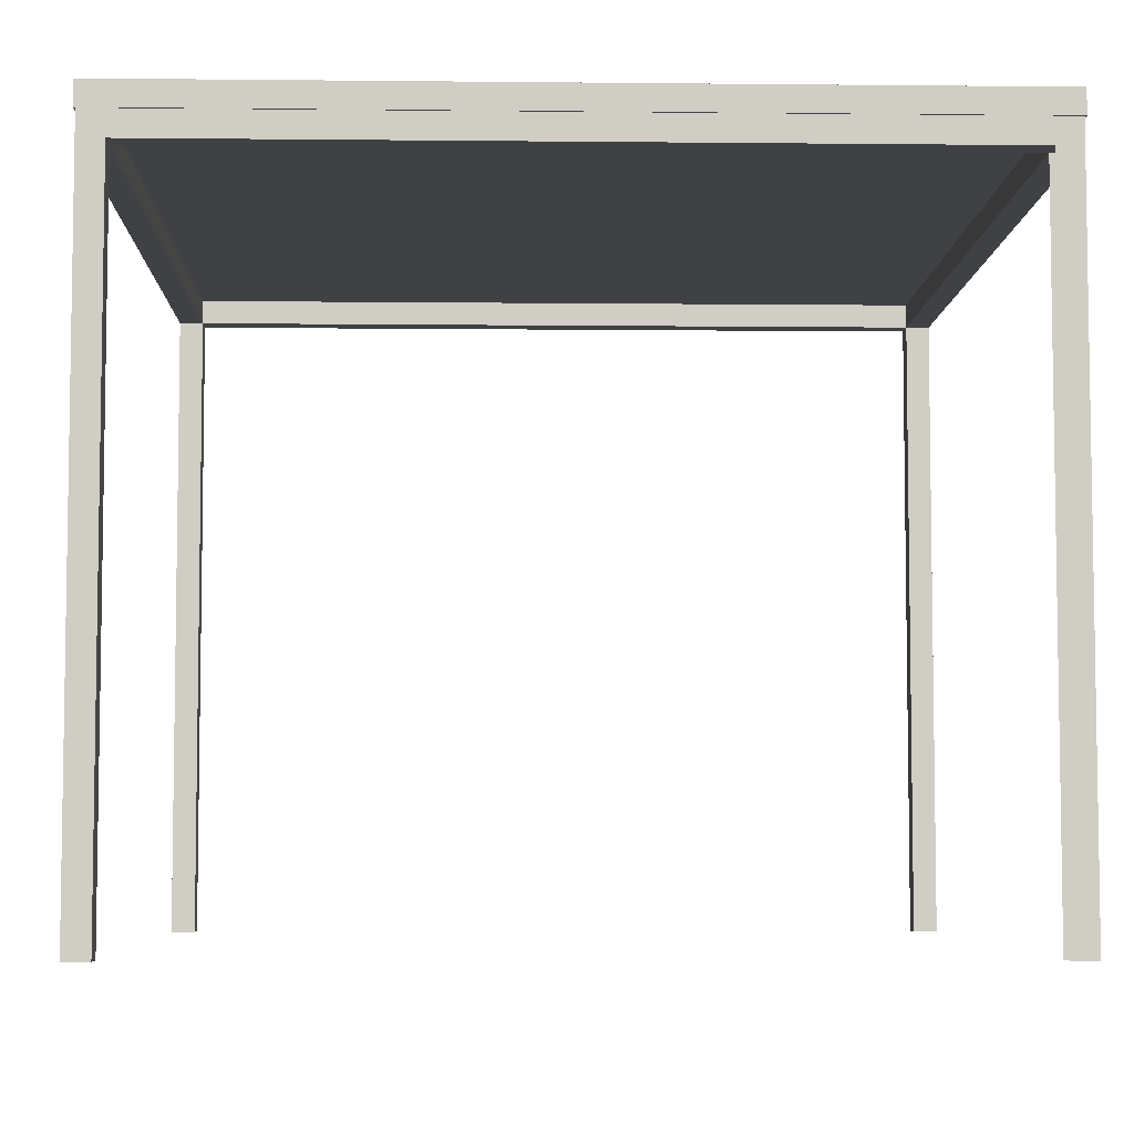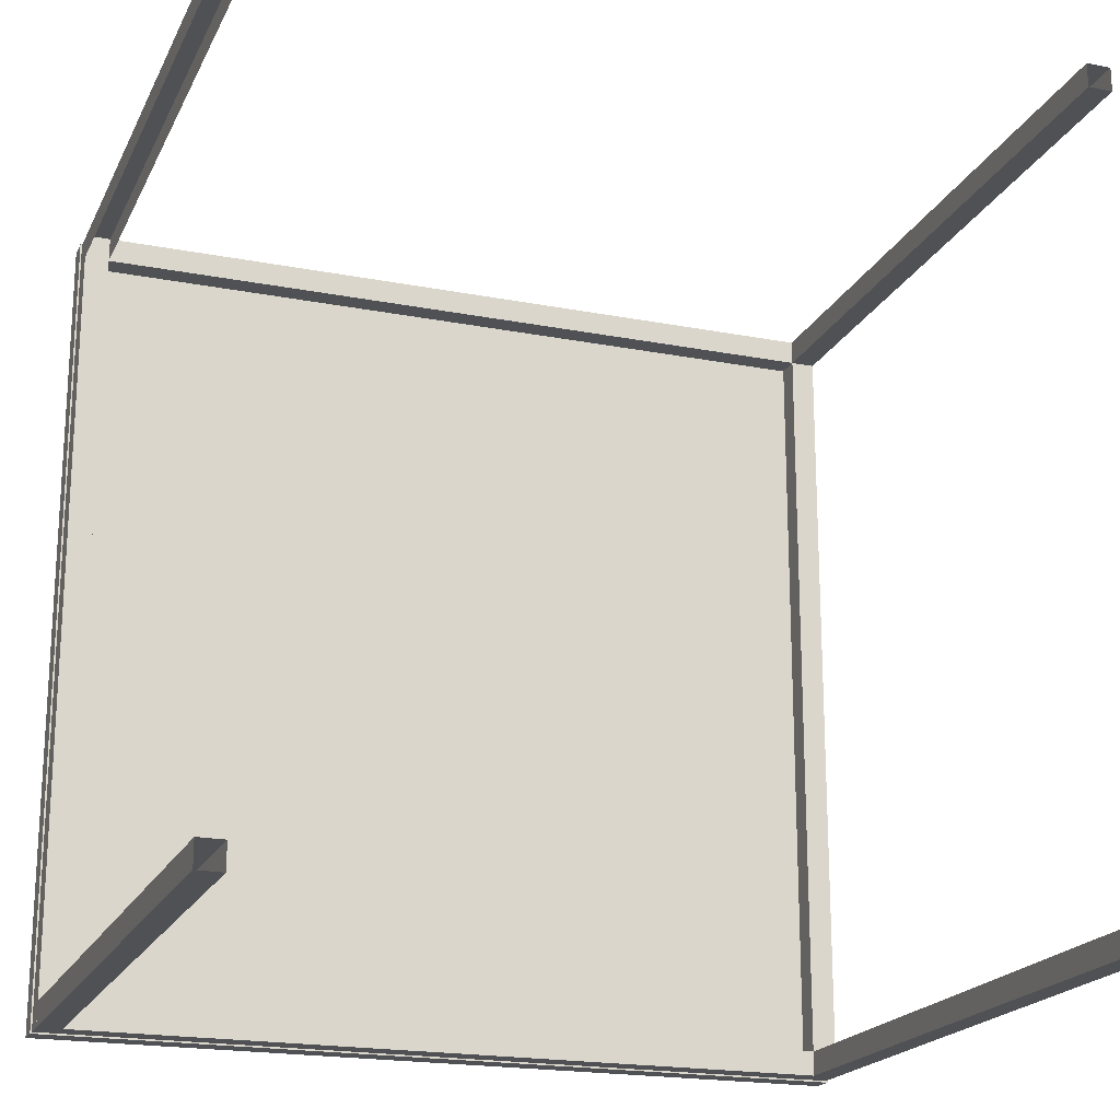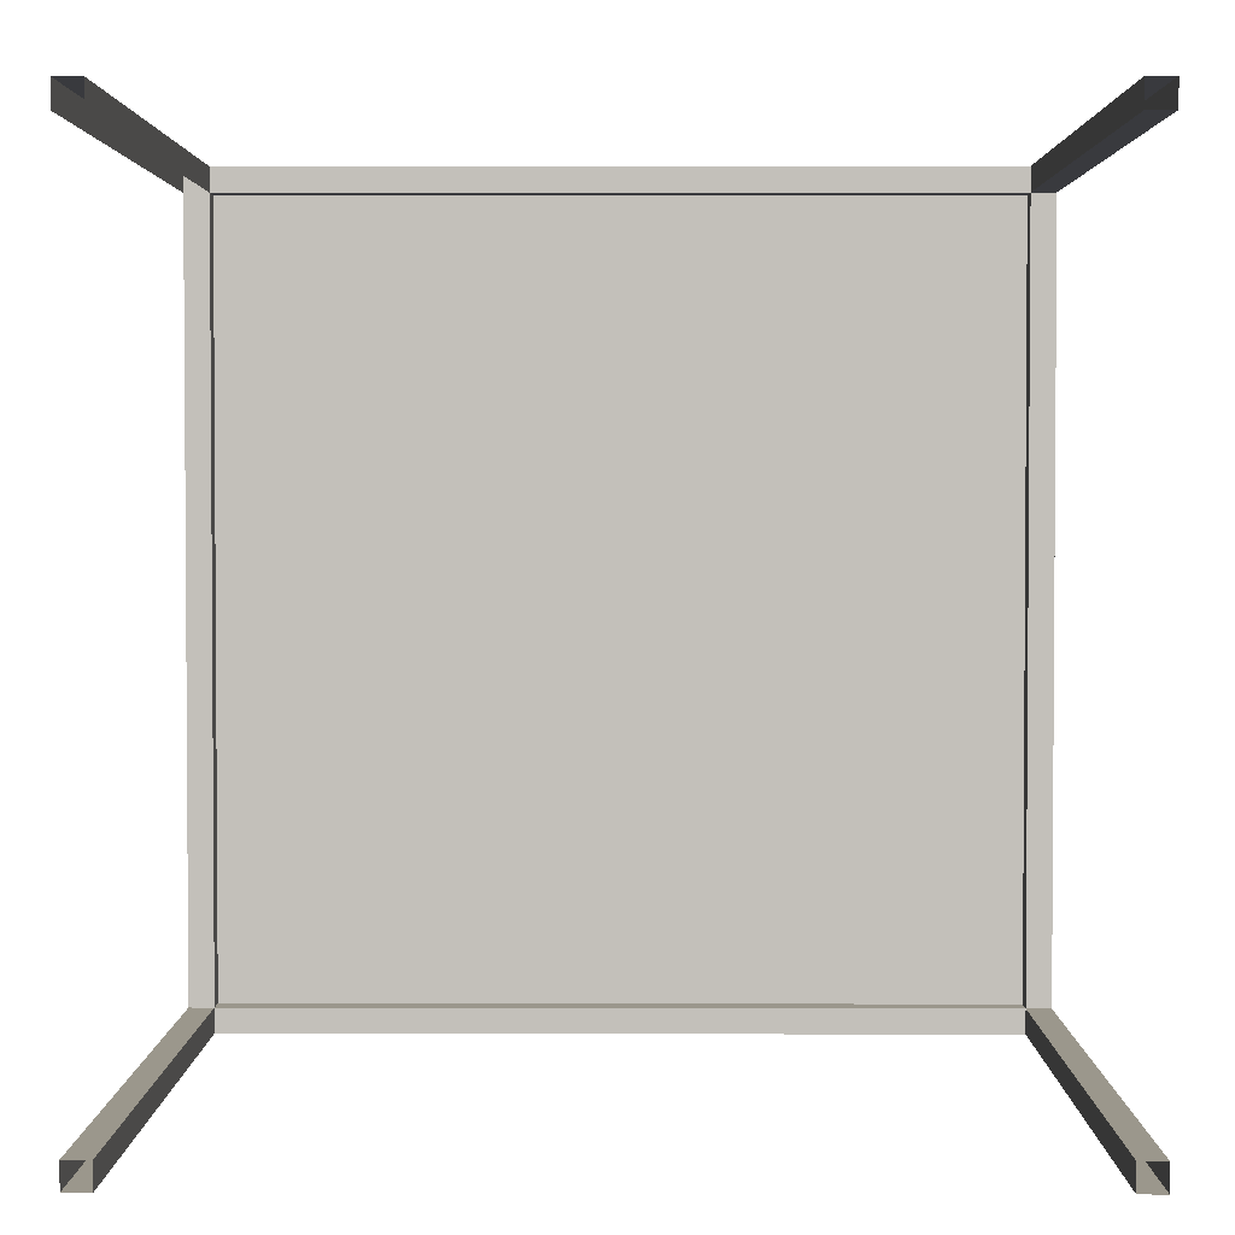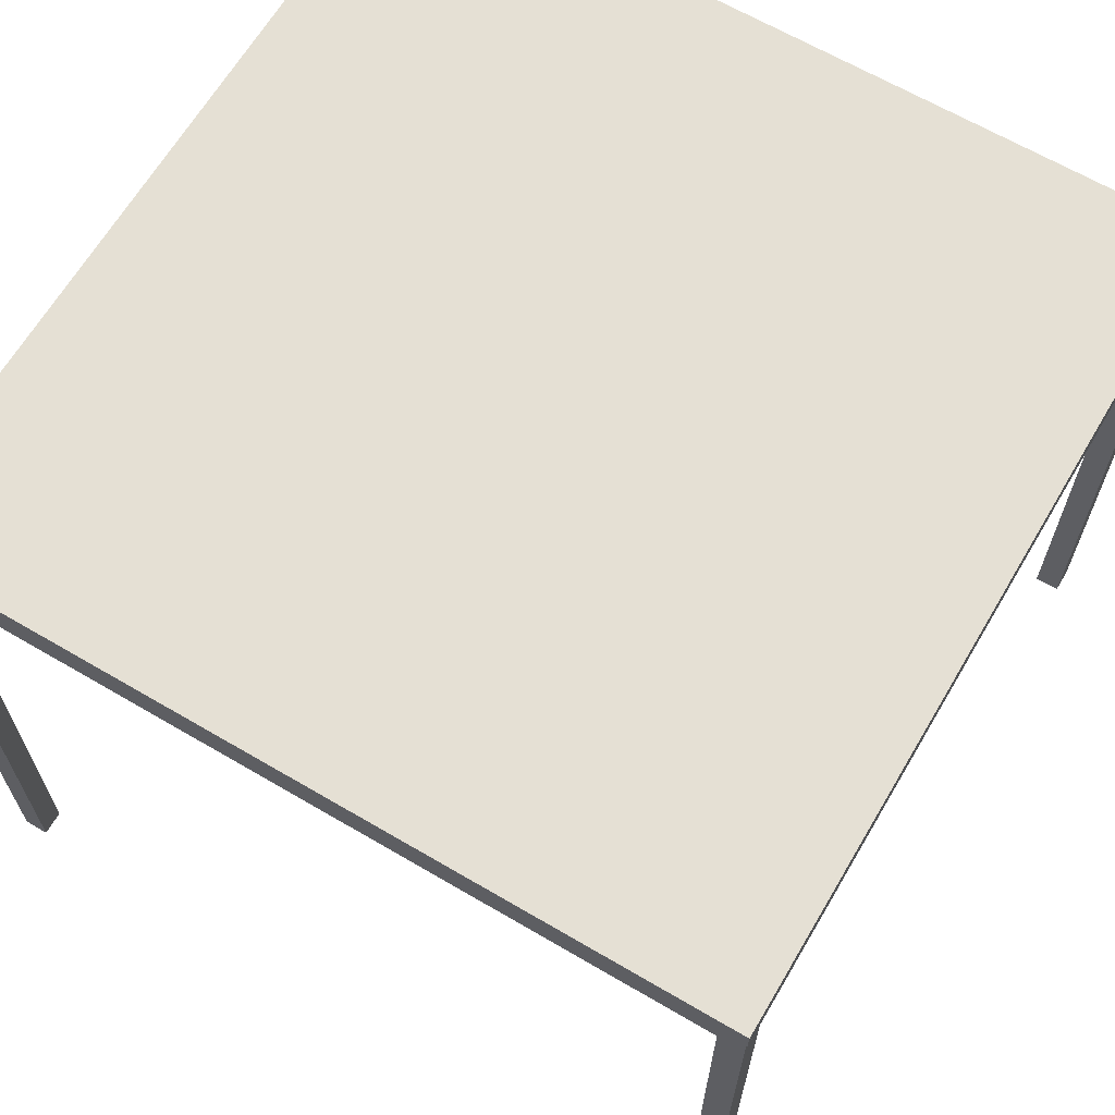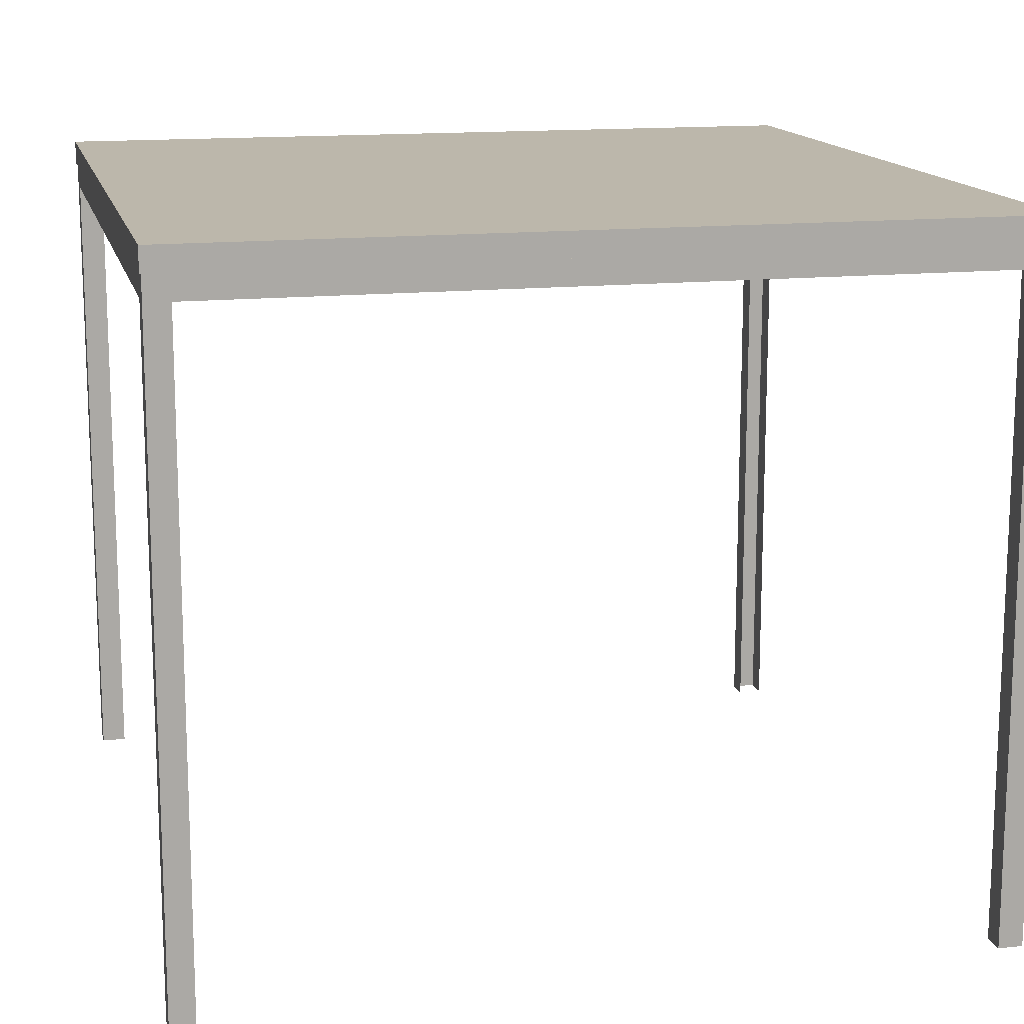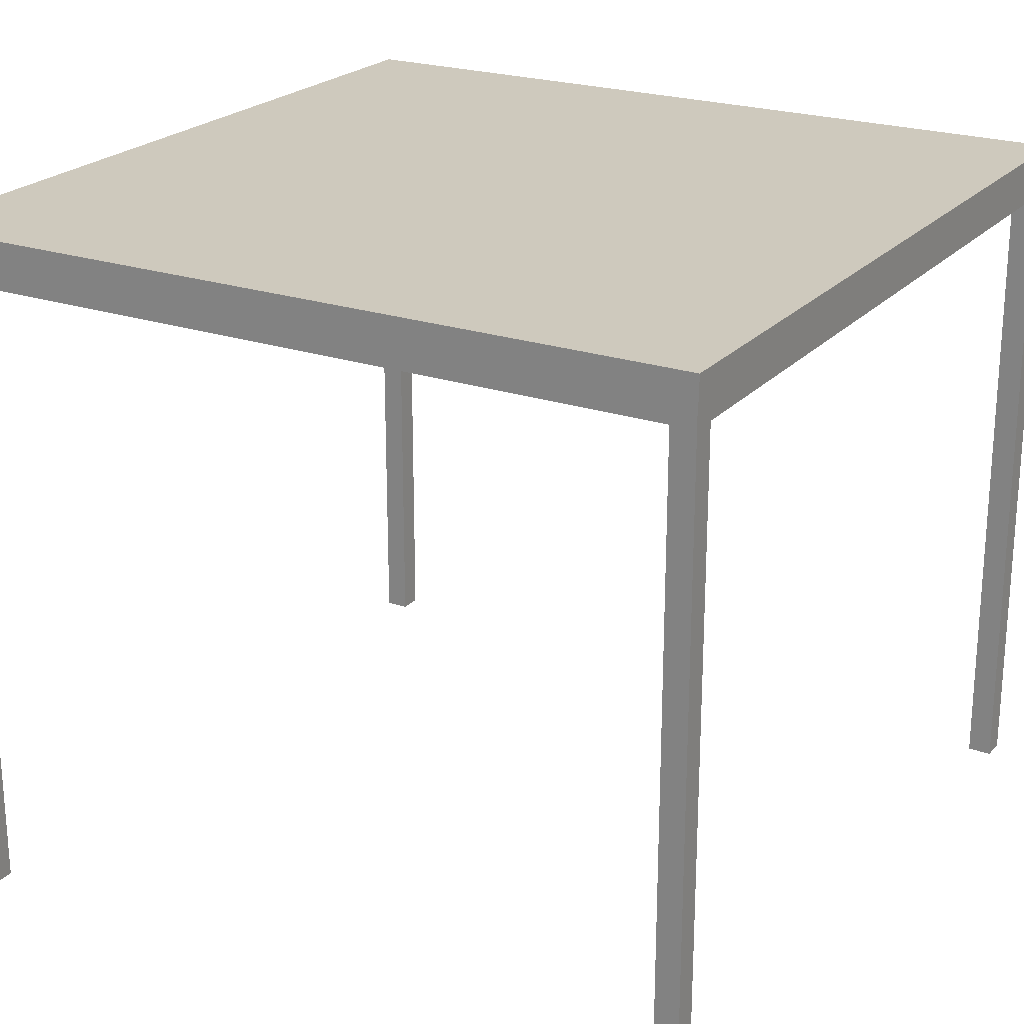
<metadata>
{"format":"obj","ext":"obj","renderer":"f3d","projection":"perspective","resolution":1024,"background":"white","views":[{"elev":-5.8,"azim":-91.8,"up":"+Y"},{"elev":-19.9,"azim":-19.7,"up":"+Z"},{"elev":2.6,"azim":0.4,"up":"+Z"},{"elev":65.4,"azim":30.5,"up":"+Y"},{"elev":14.4,"azim":166.9,"up":"+Y"},{"elev":22.7,"azim":30.3,"up":"+Y"}]}
</metadata>
<code>
v -0.5021 0.07761 0.5019
v 0.4979 0.07761 0.5019
v 0.4979 0.07761 -0.4981
v -0.5021 0.07761 -0.4981
v -0.5021 0.04861 0.5019
v 0.4979 0.04861 0.5019
v 0.4979 0.04861 -0.4981
v -0.5021 0.04861 -0.4981
v -0.5001 0.04861 0.4999
v 0.4959 0.04861 0.4999
v 0.4959 0.04861 -0.4961
v -0.5001 0.04861 -0.4961
v -0.5001 0.01861 0.4999
v 0.4959 0.01861 0.4999
v 0.4959 0.01861 -0.4961
v -0.5001 0.01861 -0.4961
v -0.4701 0.04861 0.4699
v 0.4659 0.04861 0.4699
v 0.4659 0.04861 -0.4661
v -0.4701 0.04861 -0.4661
v -0.4701 0.01861 0.4699
v 0.4659 0.01861 0.4699
v 0.4659 0.01861 -0.4661
v -0.4701 0.01861 -0.4661
v -0.4701 0.01861 0.4999
v 0.4659 0.01861 0.4999
v 0.4959 0.01861 0.4699
v 0.4959 0.01861 -0.4661
v 0.4659 0.01861 -0.4961
v -0.4701 0.01861 -0.4961
v -0.5001 0.01861 -0.4661
v -0.5001 0.01861 0.4699
v -0.5001 -0.7814 0.4999
v -0.4701 -0.7814 0.4999
v -0.4701 -0.7814 0.4699
v -0.5001 -0.7814 0.4699
v 0.4659 -0.7814 0.4999
v 0.4959 -0.7814 0.4999
v 0.4959 -0.7814 0.4699
v 0.4659 -0.7814 0.4699
v 0.4959 -0.7814 -0.4661
v 0.4959 -0.7814 -0.4961
v 0.4659 -0.7814 -0.4961
v 0.4659 -0.7814 -0.4661
v -0.4701 -0.7814 -0.4961
v -0.5001 -0.7814 -0.4961
v -0.5001 -0.7814 -0.4661
v -0.4701 -0.7814 -0.4661
f 1 2 3
f 5 8 7
f 1 5 6
f 2 6 7
f 3 7 8
f 4 8 5
f 9 13 14
f 10 14 15
f 11 15 16
f 12 16 13
f 17 18 22
f 18 19 23
f 19 20 24
f 20 17 21
f 13 14 22
f 14 15 23
f 15 16 24
f 16 13 21
f 13 33 34
f 25 34 35
f 21 34 35
f 32 36 33
f 26 37 38
f 14 38 39
f 27 39 40
f 22 40 37
f 23 44 41
f 28 41 42
f 15 42 43
f 29 43 44
f 31 47 48
f 24 48 45
f 30 45 46
f 16 46 47
f 1 3 4
f 5 7 6
f 1 6 2
f 2 7 3
f 3 8 4
f 4 5 1
f 9 14 10
f 10 15 11
f 11 16 12
f 12 13 9
f 17 22 21
f 18 23 22
f 19 24 23
f 20 21 24
f 13 22 21
f 14 23 22
f 15 24 23
f 16 21 24
f 13 34 25
f 25 35 21
f 32 33 13
f 26 38 14
f 14 39 27
f 27 40 22
f 22 37 26
f 23 41 28
f 28 42 15
f 15 43 29
f 29 44 23
f 31 48 24
f 24 45 30
f 30 46 16
f 16 47 31

</code>
